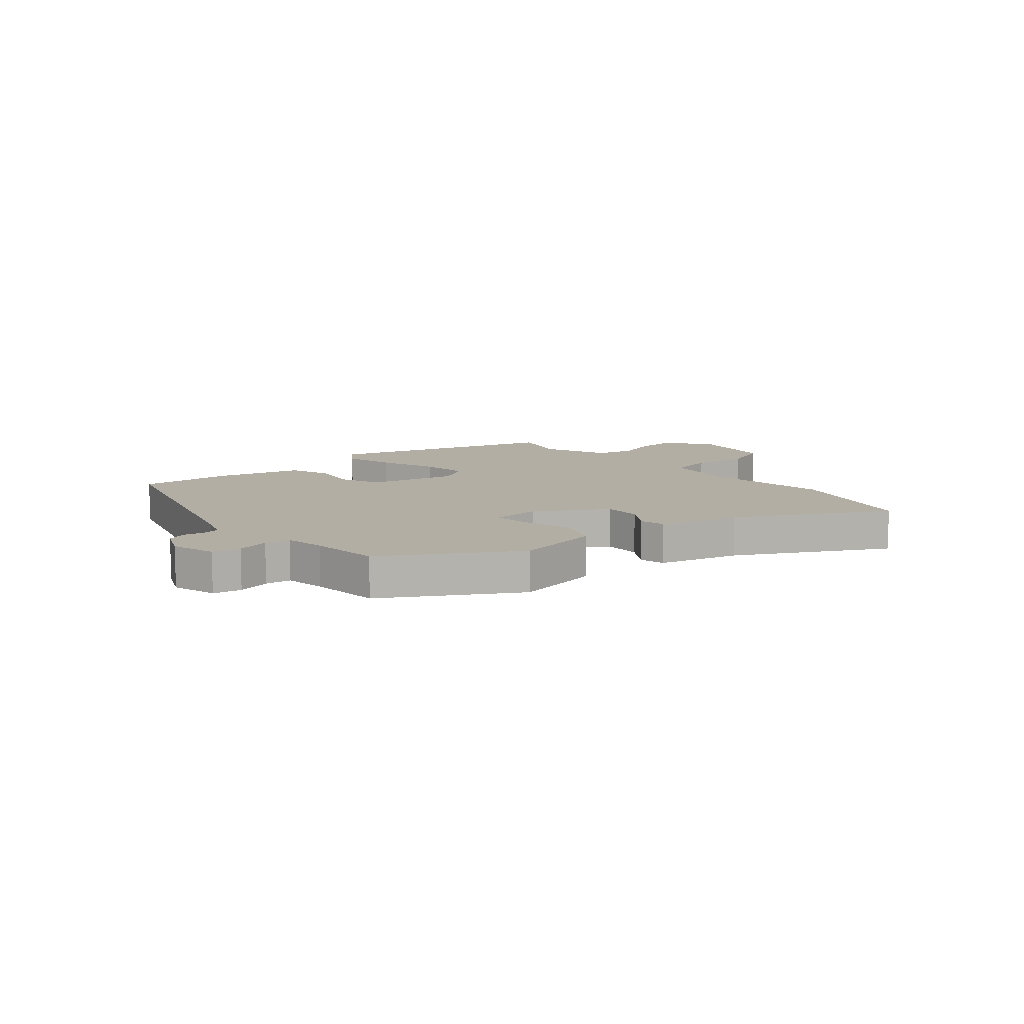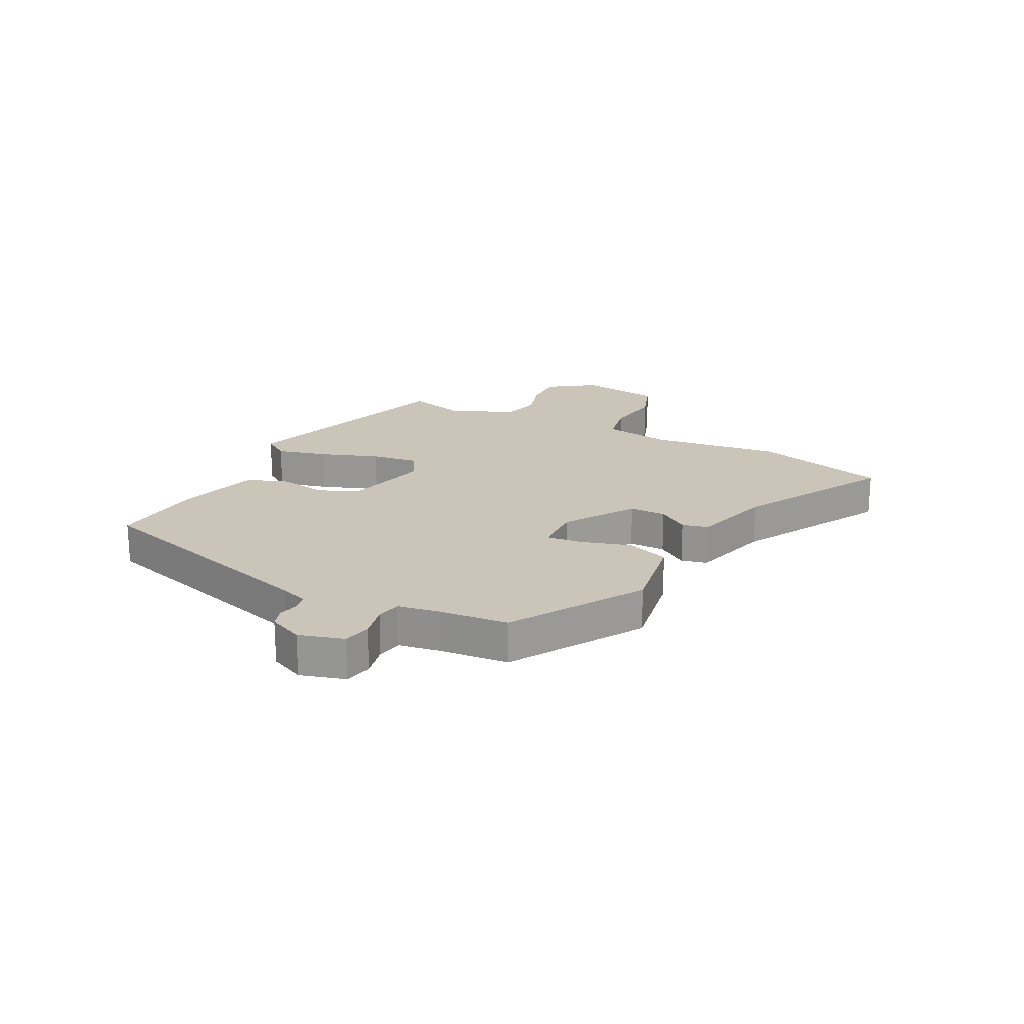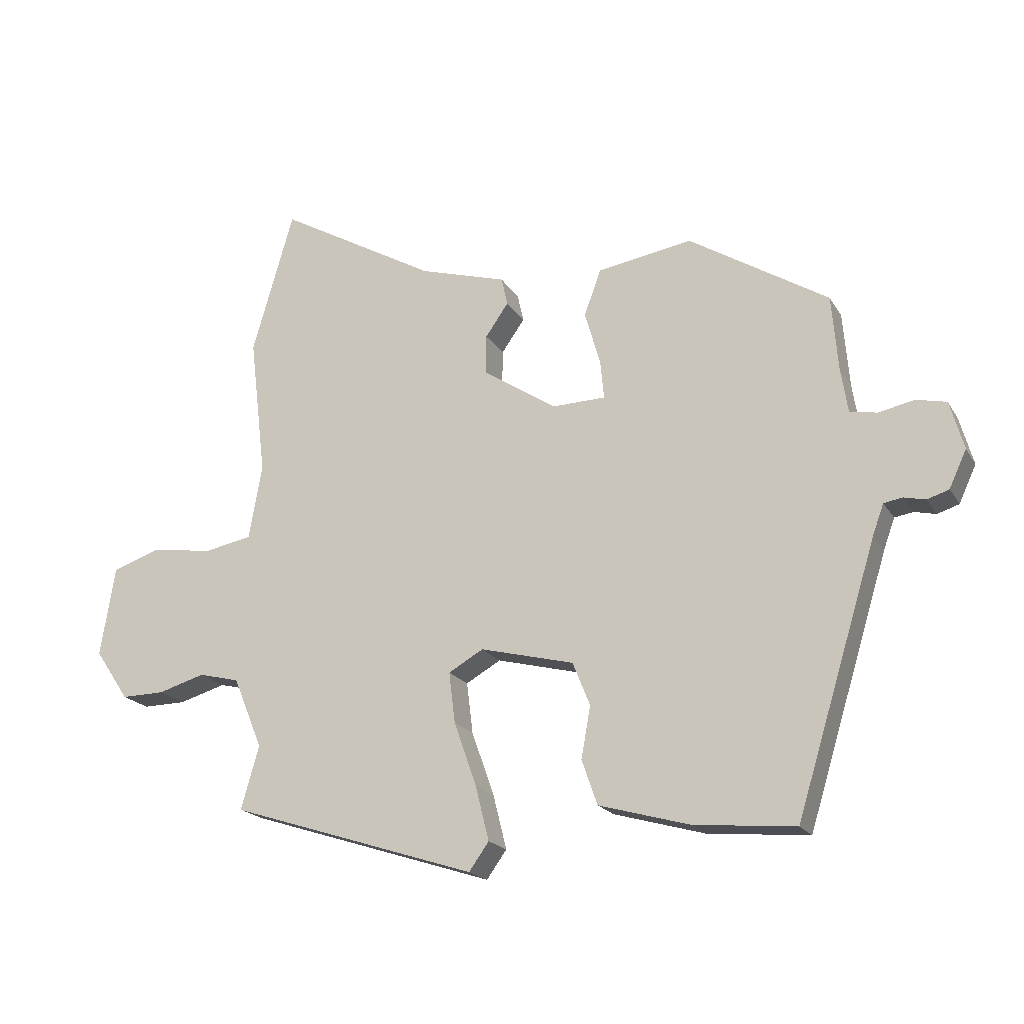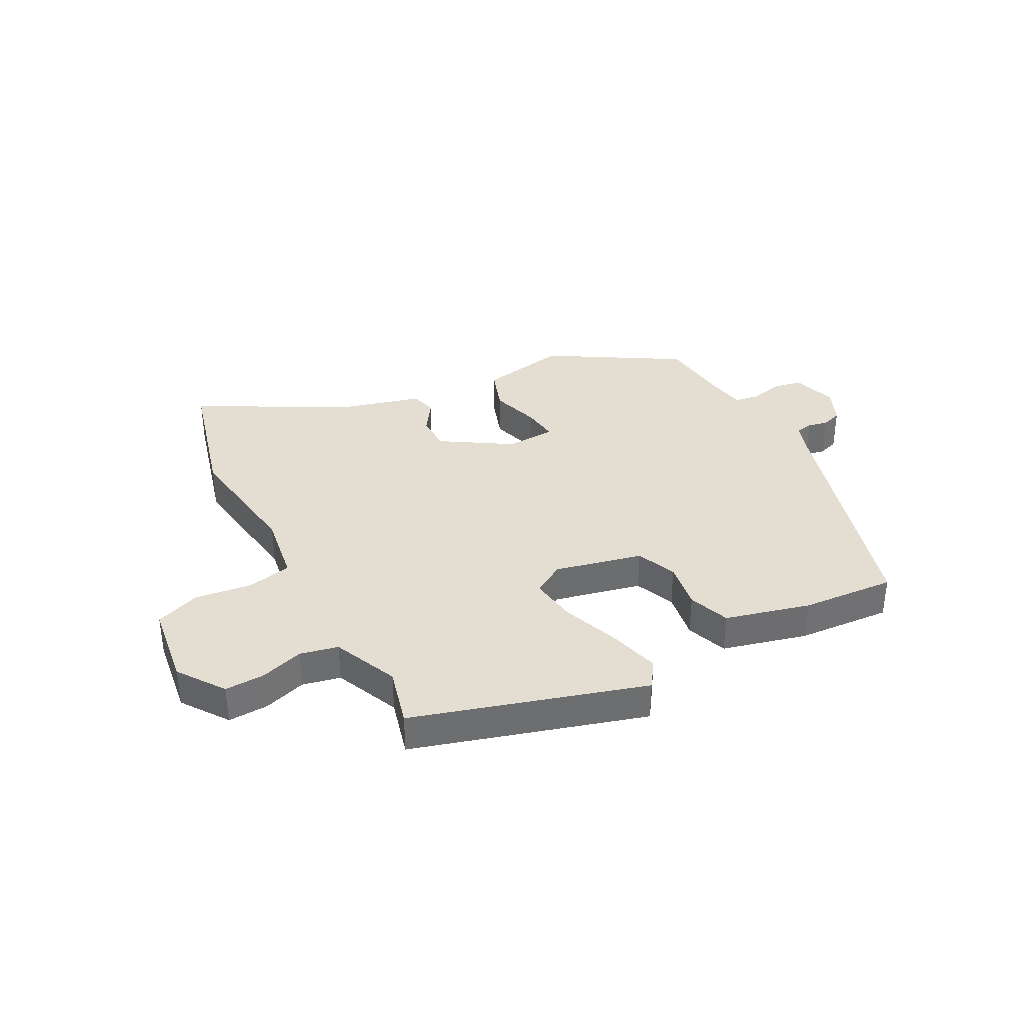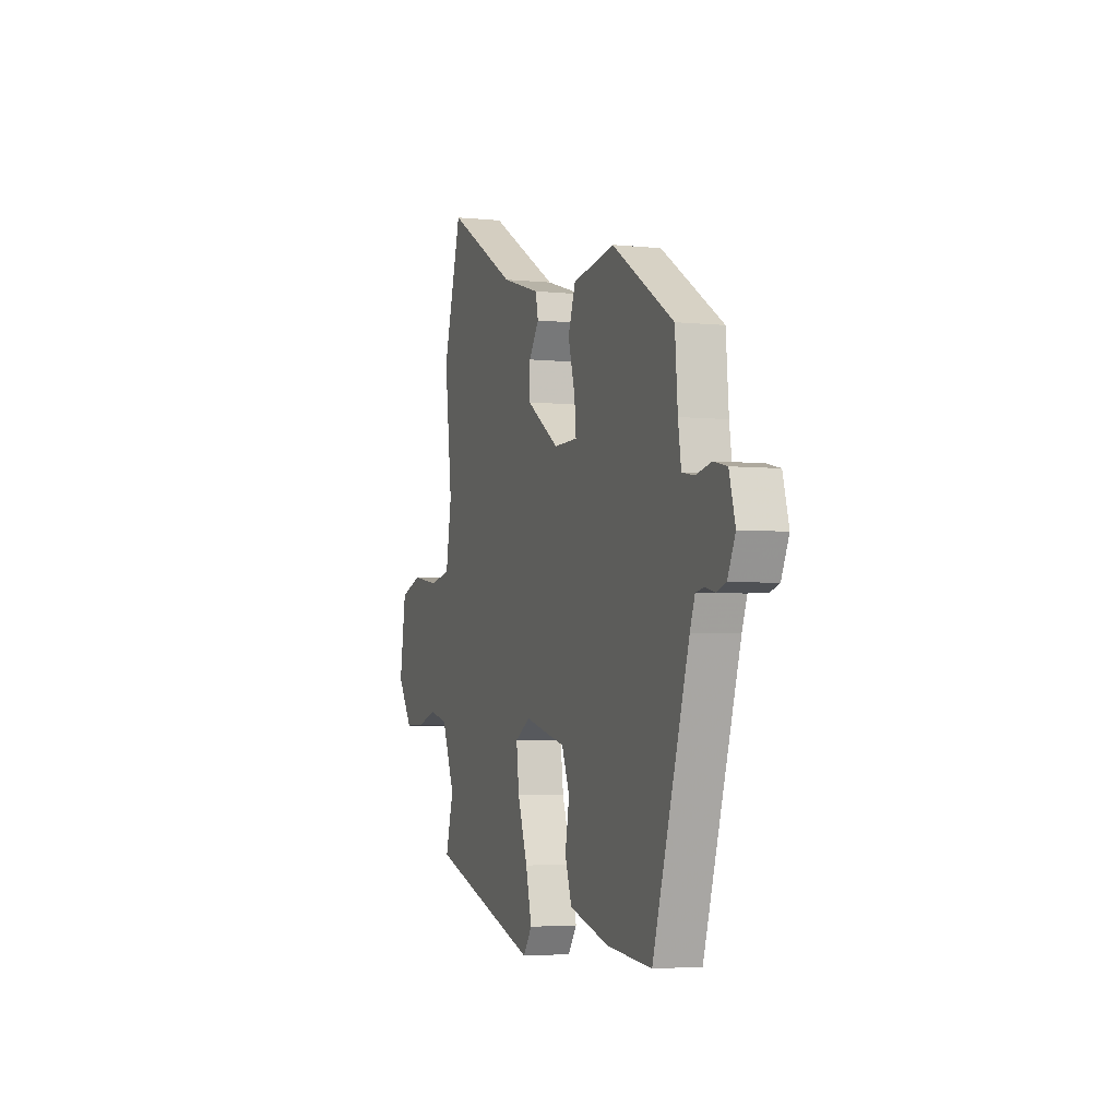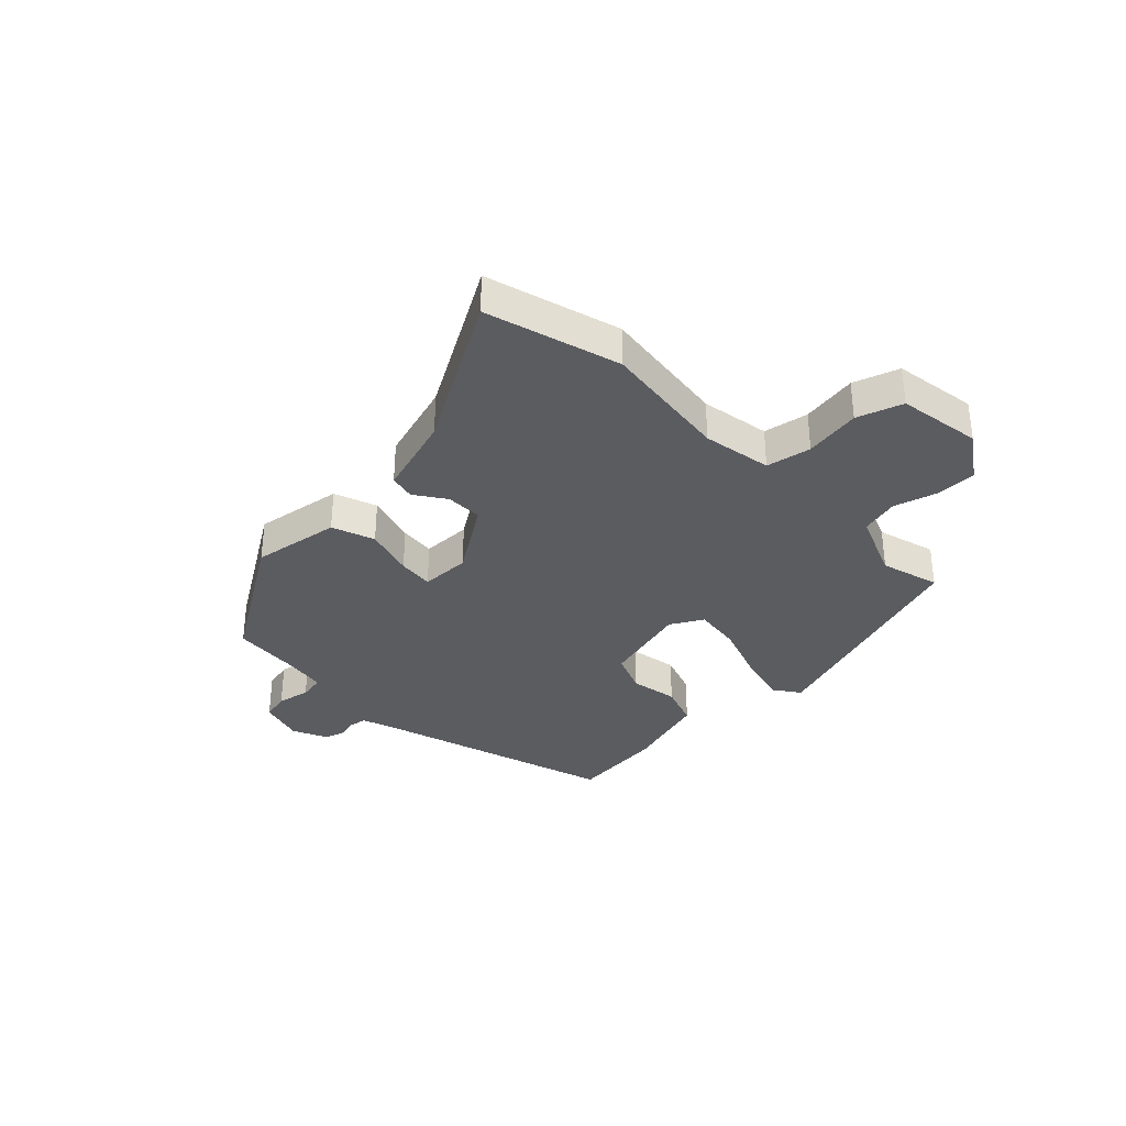
<metadata>
{"format":"obj","ext":"obj","renderer":"f3d","projection":"perspective","resolution":1024,"background":"white","views":[{"elev":10.9,"azim":-41.6,"up":"+Y"},{"elev":20.3,"azim":-63.4,"up":"+Y"},{"elev":-19.4,"azim":-157.6,"up":"+Z"},{"elev":36.3,"azim":151.0,"up":"+Y"},{"elev":-3.7,"azim":-109.2,"up":"+Z"},{"elev":-34.5,"azim":44.2,"up":"+Y"}]}
</metadata>
<code>
v -0.494 0.07 0.35
v -0.27 0.07 0.49
v -0.117 0.07 0.465
v -0.09 0.07 0.391
v -0.115 0.07 0.304
v -0.121 0.07 0.242
v -0.035 0.07 0.24
v 0.084 0.07 0.318
v 0.083 0.07 0.382
v 0.046 0.07 0.435
v 0.056 0.07 0.48
v 0.196 0.07 0.521
v 0.452 0.07 0.667
v 0.519 0.07 0.435
v 0.492 0.07 0.21
v 0.513 0.07 0.09
v 0.591 0.07 0.075
v 0.689 0.07 0.09
v 0.768 0.07 0.063
v 0.791 0.07 -0.082
v 0.736 0.07 -0.163
v 0.666 0.07 -0.162
v 0.591 0.07 -0.14
v 0.525 0.07 -0.156
v 0.478 0.07 -0.27
v 0.507 0.07 -0.372
v 0.108 0.07 -0.5
v 0.076 0.07 -0.455
v 0.098 0.07 -0.367
v 0.134 0.07 -0.265
v 0.144 0.07 -0.183
v 0.088 0.07 -0.151
v -0.063 0.07 -0.189
v -0.091 0.07 -0.259
v -0.076 0.07 -0.342
v -0.101 0.07 -0.414
v -0.247 0.07 -0.455
v -0.41 0.07 -0.47
v -0.541 0.07 -0.045
v -0.559 0.07 0.004
v -0.589 0.07 0.009
v -0.624 0.07 0.001
v -0.659 0.07 0.012
v -0.687 0.07 0.072
v -0.665 0.07 0.15
v -0.616 0.07 0.161
v -0.559 0.07 0.149
v -0.515 0.07 0.157
v -0.504 0.07 0.228
v -0.494 0 0.35
v -0.27 0 0.49
v -0.117 0 0.465
v -0.09 0 0.391
v -0.115 0 0.304
v -0.121 0 0.242
v -0.035 0 0.24
v 0.084 0 0.318
v 0.083 0 0.382
v 0.046 0 0.435
v 0.056 0 0.48
v 0.196 0 0.521
v 0.452 0 0.667
v 0.519 0 0.435
v 0.492 0 0.21
v 0.513 0 0.09
v 0.591 0 0.075
v 0.689 0 0.09
v 0.768 0 0.063
v 0.791 0 -0.082
v 0.736 0 -0.163
v 0.666 0 -0.162
v 0.591 0 -0.14
v 0.525 0 -0.156
v 0.478 0 -0.27
v 0.507 0 -0.372
v 0.108 0 -0.5
v 0.076 0 -0.455
v 0.098 0 -0.367
v 0.134 0 -0.265
v 0.144 0 -0.183
v 0.088 0 -0.151
v -0.063 0 -0.189
v -0.091 0 -0.259
v -0.076 0 -0.342
v -0.101 0 -0.414
v -0.247 0 -0.455
v -0.41 0 -0.47
v -0.541 0 -0.045
v -0.559 0 0.004
v -0.589 0 0.009
v -0.624 0 0.001
v -0.659 0 0.012
v -0.687 0 0.072
v -0.665 0 0.15
v -0.616 0 0.161
v -0.559 0 0.149
v -0.515 0 0.157
v -0.504 0 0.228
f 45 46 47
f 44 45 47
f 43 44 47
f 42 43 47
f 41 42 47
f 40 41 47 48
f 39 40 48
f 39 48 49
f 38 39 49
f 37 38 49
f 36 37 49
f 35 36 49
f 34 35 49
f 28 29 30
f 27 28 30
f 26 27 30
f 25 26 30
f 24 25 30 31
f 23 24 31 32
f 21 22 23
f 20 21 23
f 19 20 23
f 18 19 23
f 17 18 23
f 16 17 23 32
f 12 13 14 15
f 12 15 16
f 11 12 16
f 10 11 16
f 9 10 16
f 8 9 16
f 16 32 33
f 8 16 33
f 7 8 33
f 3 4 5
f 2 3 5
f 1 2 5
f 49 1 5
f 49 5 6
f 33 34 49
f 7 33 49
f 6 7 49
f 96 95 94
f 96 94 93
f 96 93 92
f 96 92 91
f 96 91 90
f 97 96 90 89
f 97 89 88
f 98 97 88
f 98 88 87
f 98 87 86
f 98 86 85
f 98 85 84
f 98 84 83
f 79 78 77
f 79 77 76
f 79 76 75
f 79 75 74
f 80 79 74 73
f 81 80 73 72
f 72 71 70
f 72 70 69
f 72 69 68
f 72 68 67
f 72 67 66
f 81 72 66 65
f 64 63 62 61
f 65 64 61
f 65 61 60
f 65 60 59
f 65 59 58
f 65 58 57
f 82 81 65
f 82 65 57
f 82 57 56
f 54 53 52
f 54 52 51
f 54 51 50
f 54 50 98
f 55 54 98
f 98 83 82
f 98 82 56
f 98 56 55
f 1 50 51 2
f 2 51 52 3
f 3 52 53 4
f 4 53 54 5
f 5 54 55 6
f 6 55 56 7
f 7 56 57 8
f 8 57 58 9
f 9 58 59 10
f 10 59 60 11
f 11 60 61 12
f 12 61 62 13
f 13 62 63 14
f 14 63 64 15
f 15 64 65 16
f 16 65 66 17
f 17 66 67 18
f 18 67 68 19
f 19 68 69 20
f 20 69 70 21
f 21 70 71 22
f 22 71 72 23
f 23 72 73 24
f 24 73 74 25
f 25 74 75 26
f 26 75 76 27
f 27 76 77 28
f 28 77 78 29
f 29 78 79 30
f 30 79 80 31
f 31 80 81 32
f 32 81 82 33
f 33 82 83 34
f 34 83 84 35
f 35 84 85 36
f 36 85 86 37
f 37 86 87 38
f 38 87 88 39
f 39 88 89 40
f 40 89 90 41
f 41 90 91 42
f 42 91 92 43
f 43 92 93 44
f 44 93 94 45
f 45 94 95 46
f 46 95 96 47
f 47 96 97 48
f 48 97 98 49
f 49 98 50 1

</code>
